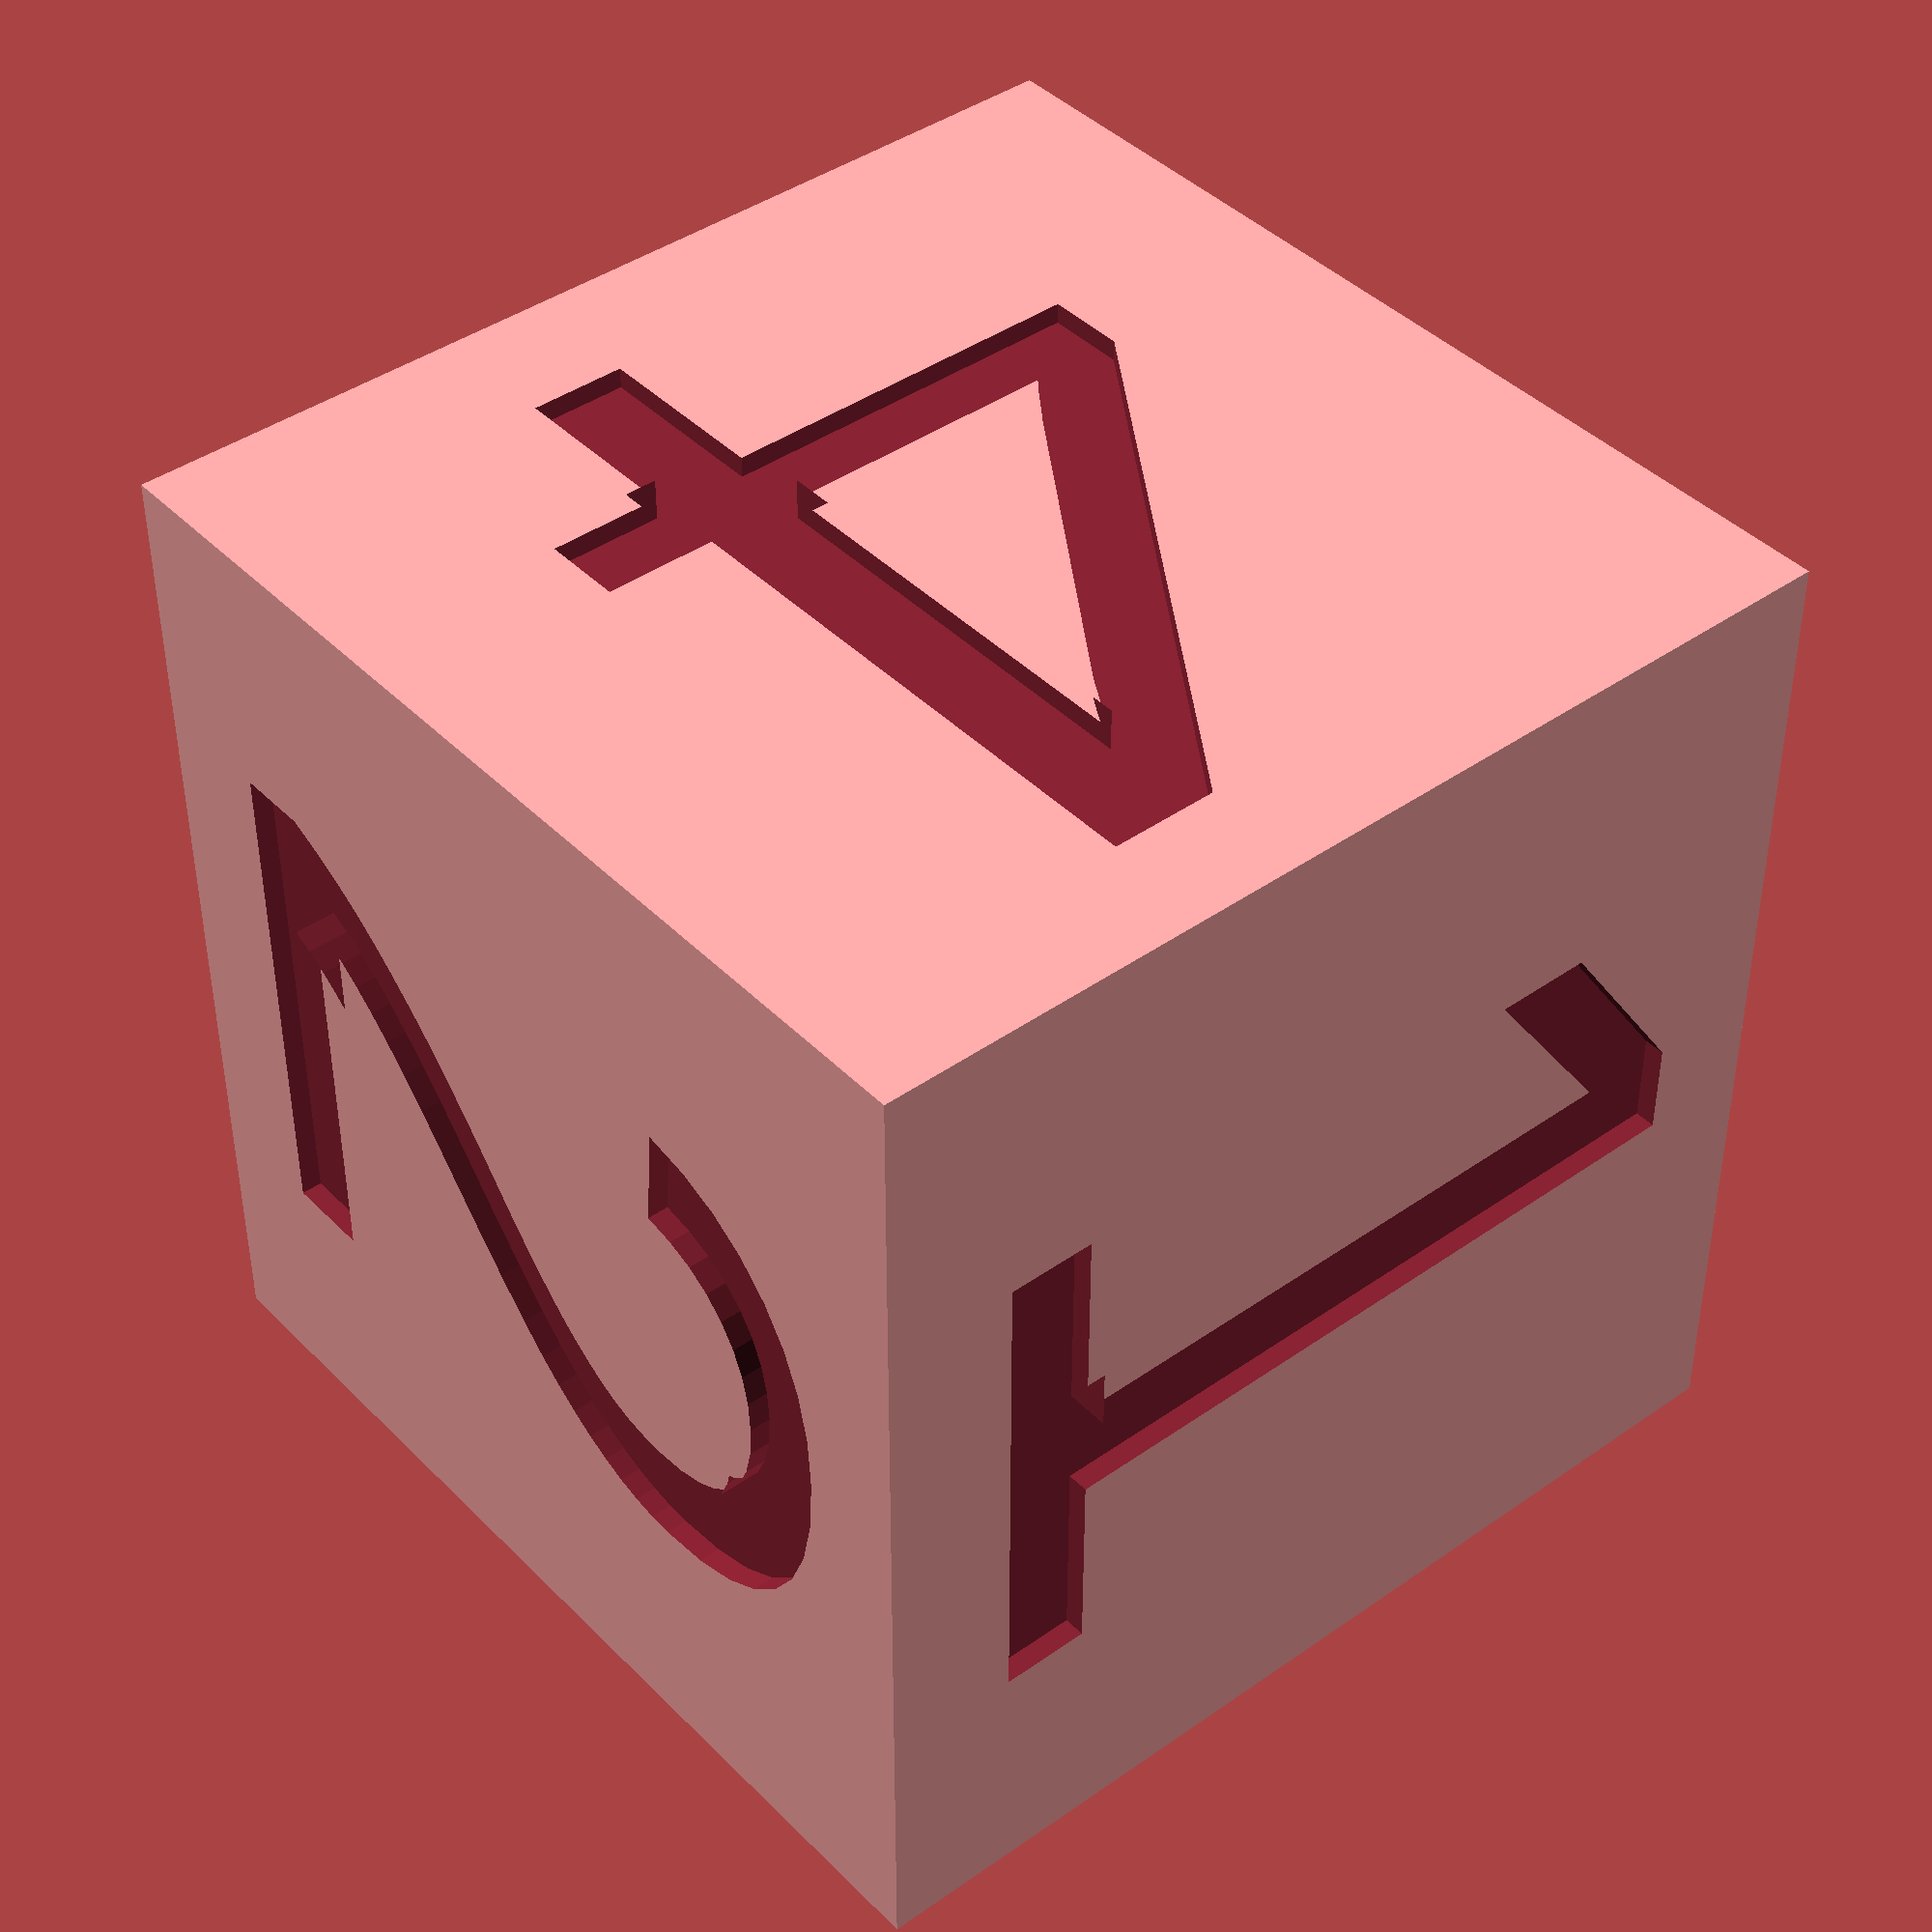
<openscad>
/* [Die] */

// Distance between opposite sides of the die
diameter = 10; // [10:100]
radius = diameter/2;

/* [Face text] */

// Font to use for the faces
text_font = "Roboto";
// Size of the text for the faces
text_size = 8.0; // [1:100]
// Depth of the text
text_depth = 0.2;

// Text to use the for "1" face
1_text = "1";
// Text to use the for "2" face
2_text = "2";
// Text to use the for "3" face
3_text = "3";
// Text to use the for "4" face
4_text = "4";
// Text to use the for "5" face
5_text = "5";
// Text to use the for "6" face
6_text = "6";

points = [
  [0,        0,        0], // 0
  [diameter, 0,        0], // 1
  [diameter, diameter, 0], // 2
  [0,        diameter, 0], // 3
  [0,        0,        diameter], // 4
  [diameter, 0,        diameter], // 5
  [diameter, diameter, diameter], // 6
  [0,        diameter, diameter] // 7
];

faces = [
  [0,1,2,3], // bottom
  [4,5,1,0], // front
  [7,6,5,4], // top
  [5,6,2,1], // right
  [6,7,3,2], // back
  [7,4,0,3]  // left
];

difference() {
  polyhedron(points, faces);

  // Top - 1
  translate([radius, radius, diameter - text_depth])
  rotate([0,0,0])
  linear_extrude(height = text_depth*2)
  text(1_text, halign = "center", valign = "center", text_font = text_font, size = text_size);

  // Front - 2
  translate([radius, 0 + text_depth, radius])
  rotate([90,0,0])
  linear_extrude(height = text_depth*2)
  text(2_text, halign = "center", valign = "center", text_font = text_font, size = text_size);

  // Right - 3
  translate([diameter - text_depth, radius, radius])
  rotate([90,0,90])
  linear_extrude(height = text_depth*2)
  text(3_text, halign = "center", valign = "center", text_font = text_font, size = text_size);

  // Left - 4
  translate([0 + text_depth, radius, radius])
  rotate([90,0,-90])
  linear_extrude(height = text_depth*2)
  text(4_text, halign = "center", valign = "center", text_font = text_font, size = text_size);

  // Back - 5
  translate([radius, diameter - text_depth, radius])
  rotate([90,0,180])
  linear_extrude(height = text_depth*2)
  text(5_text, halign = "center", valign = "center", text_font = text_font, size = text_size);

  // Bottom - 6
  translate([radius, radius, text_depth])
  rotate([180,0,0])
  linear_extrude(height = text_depth*2)
  text(6_text, halign = "center", valign = "center", text_font = text_font, size = text_size);
}

</openscad>
<views>
elev=137.8 azim=270.0 roll=220.1 proj=p view=solid
</views>
